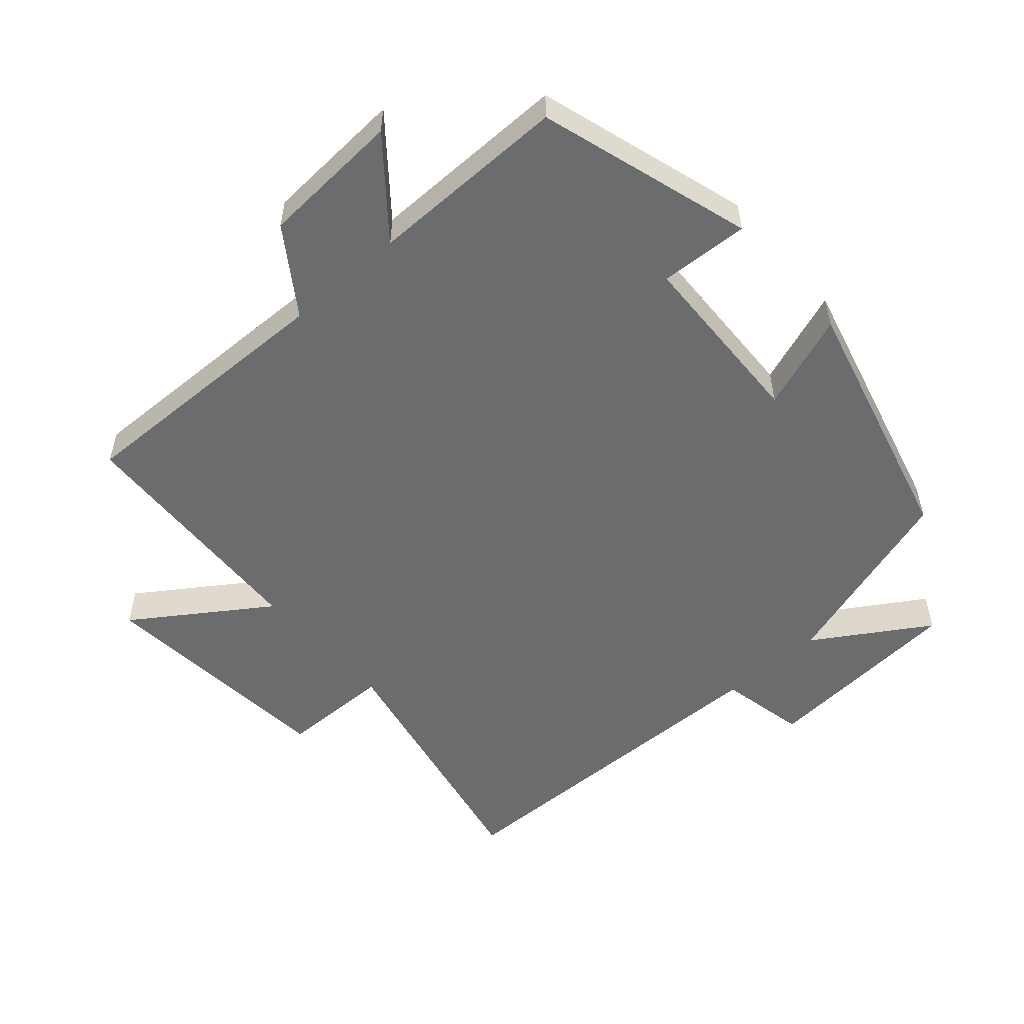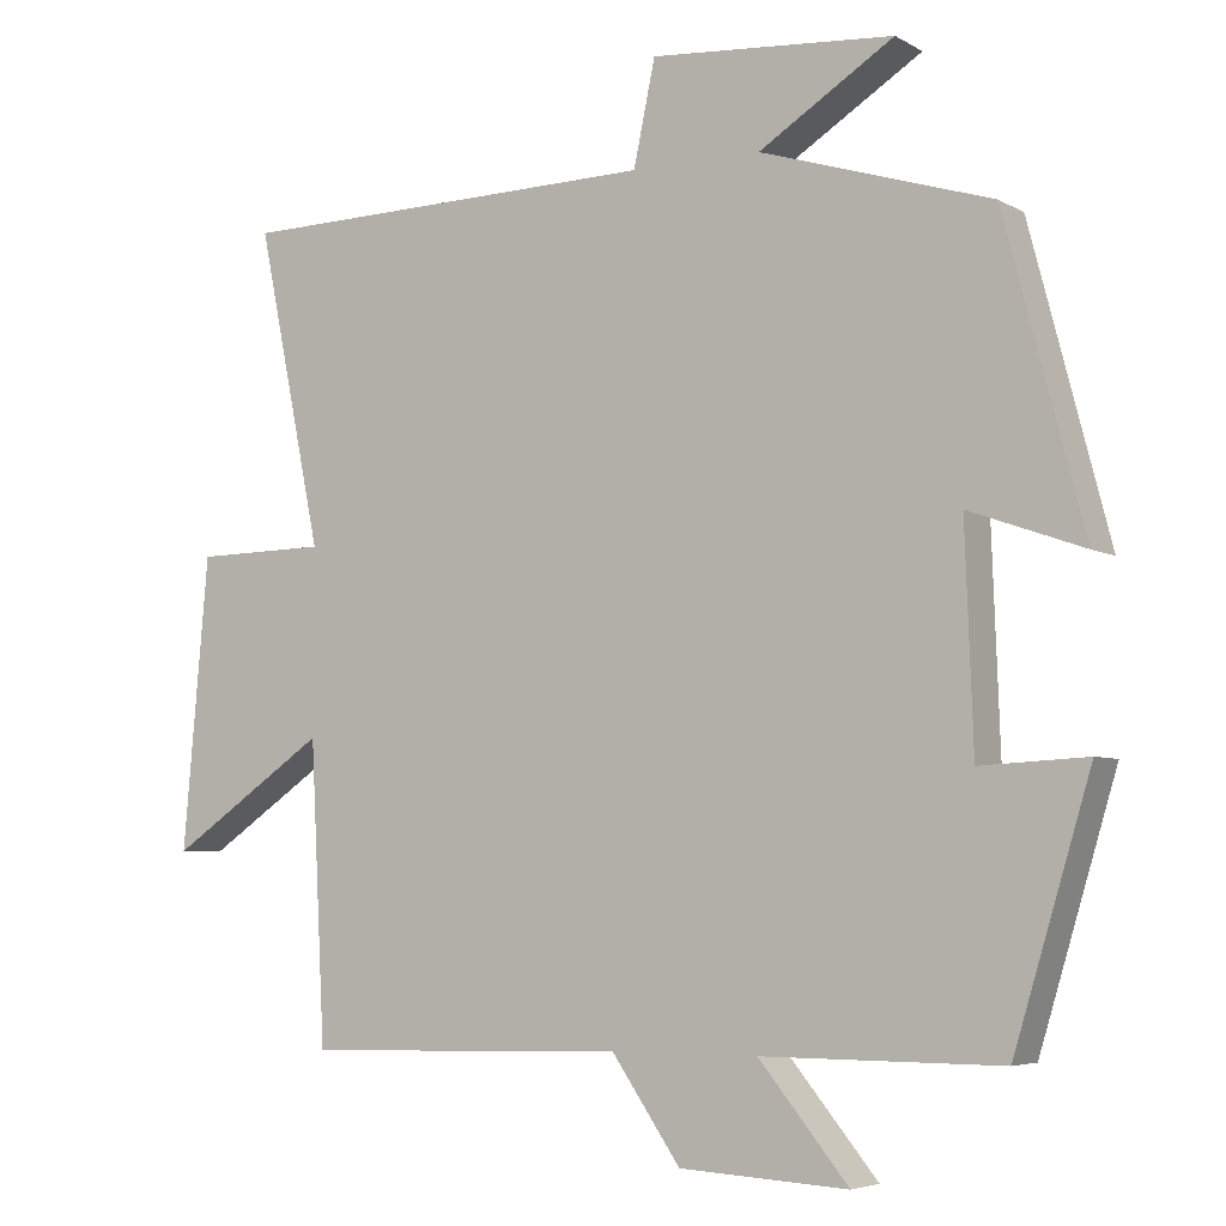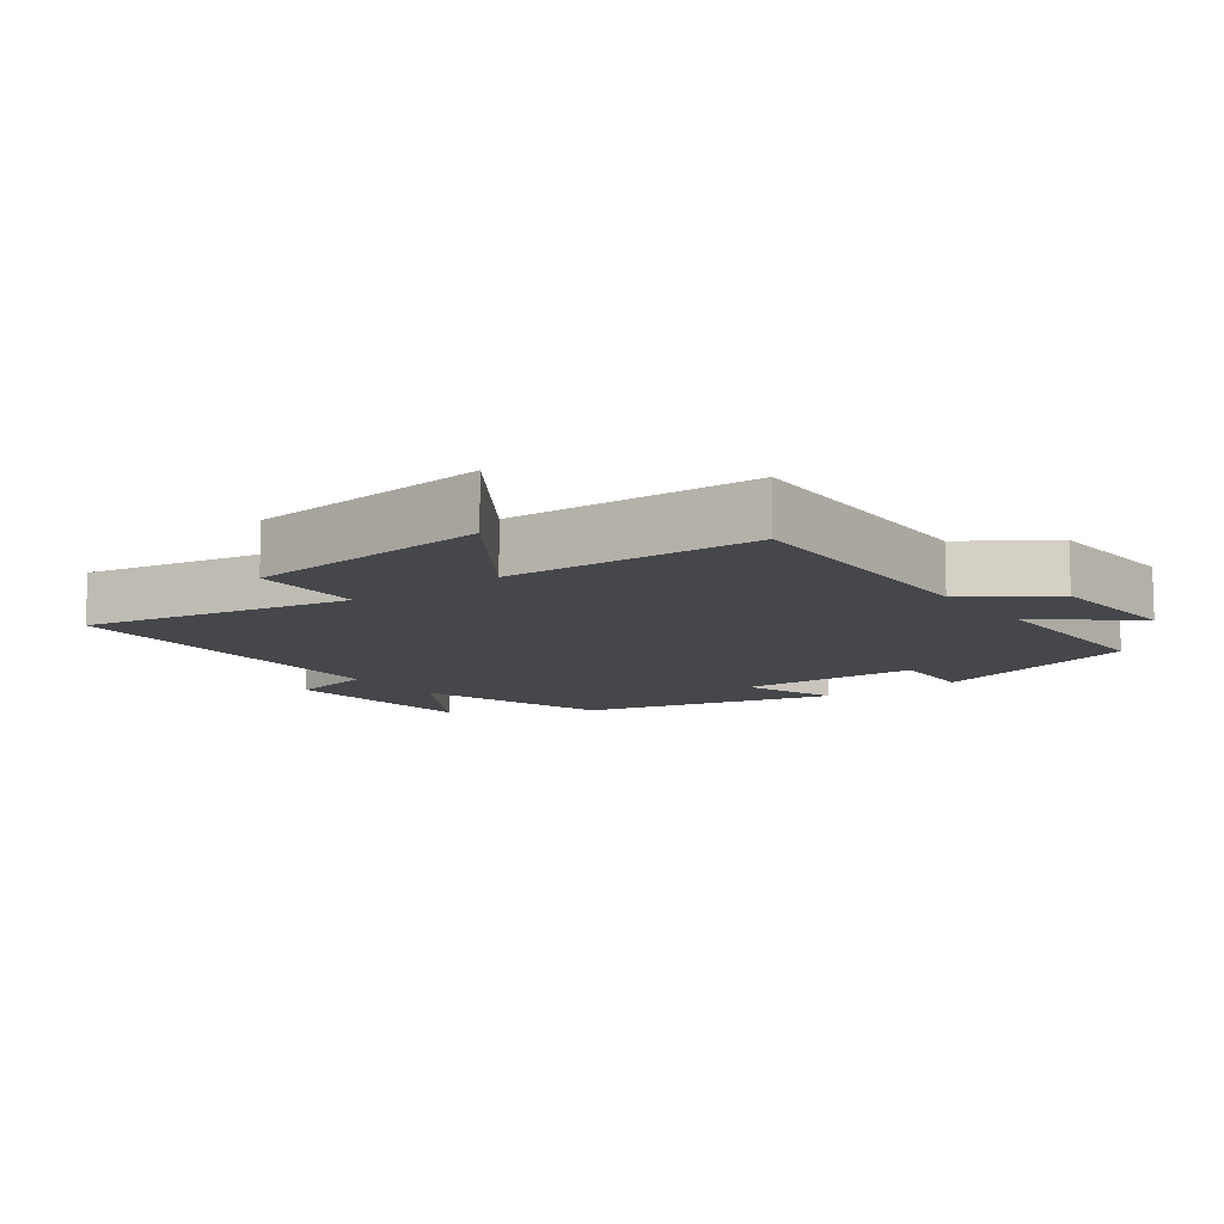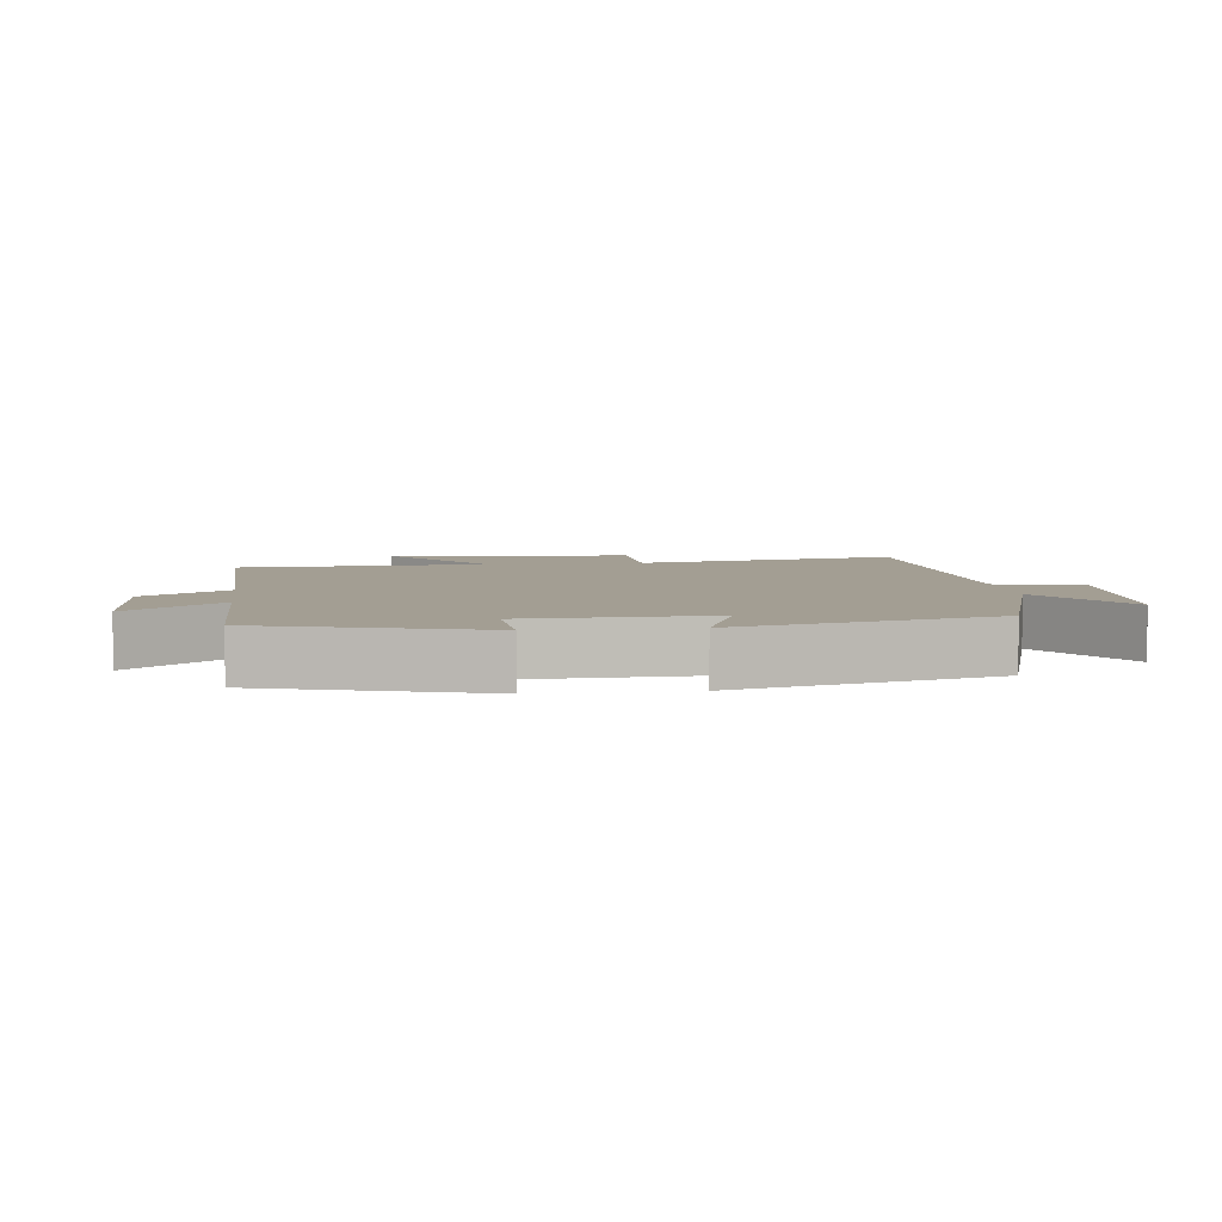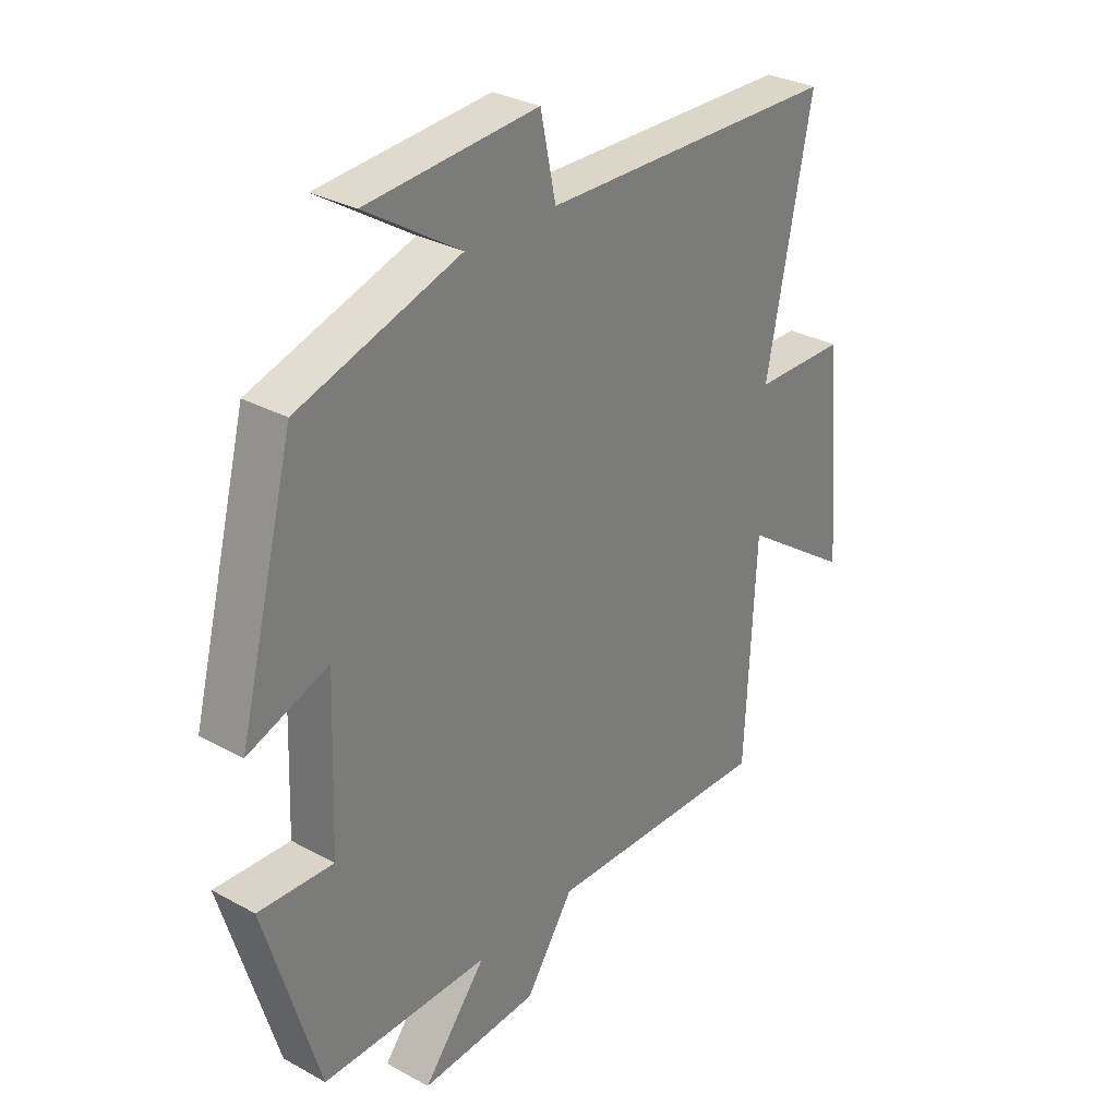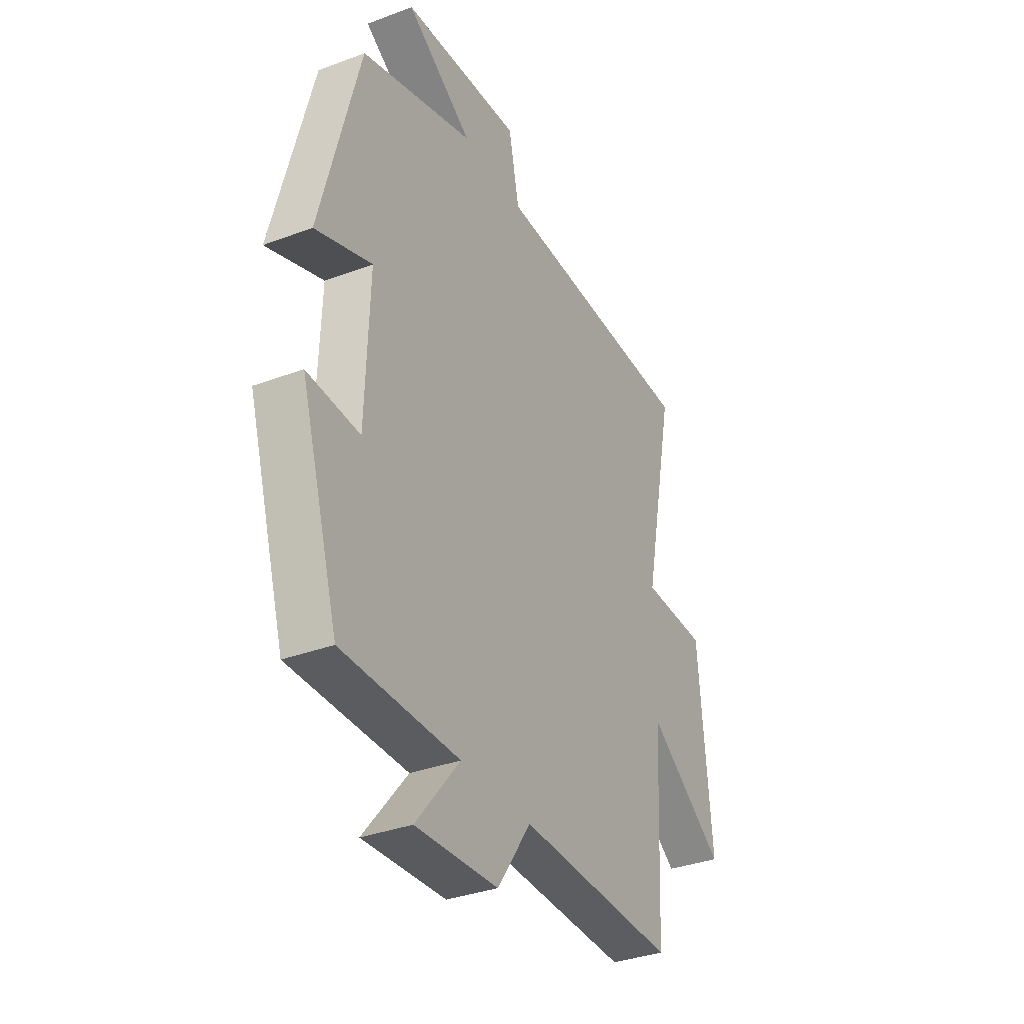
<metadata>
{"format":"obj","ext":"obj","renderer":"f3d","projection":"perspective","resolution":1024,"background":"white","views":[{"elev":-53.6,"azim":-138.5,"up":"+Y"},{"elev":-5.2,"azim":-148.8,"up":"+Z"},{"elev":-10.8,"azim":126.9,"up":"+Y"},{"elev":5.2,"azim":-97.1,"up":"+Y"},{"elev":30.5,"azim":-51.6,"up":"+Z"},{"elev":-34.5,"azim":-63.2,"up":"+Z"}]}
</metadata>
<code>
v -0.401 0.07 0.411
v -0.113 0.07 0.5
v -0.282 0.07 0.607
v 0.022 0.07 0.629
v 0.049 0.07 0.5
v 0.581 0.07 0.488
v 0.5 0.07 0.093
v 0.665 0.07 0.09
v 0.697 0.07 -0.274
v 0.5 0.07 -0.139
v 0.481 0.07 -0.511
v 0.078 0.07 -0.5
v -0.008 0.07 -0.625
v -0.218 0.07 -0.637
v -0.106 0.07 -0.5
v -0.404 0.07 -0.501
v -0.5 0.07 -0.183
v -0.367 0.07 -0.19
v -0.357 0.07 0.082
v -0.5 0.07 0.031
v -0.401 0 0.411
v -0.113 0 0.5
v -0.282 0 0.607
v 0.022 0 0.629
v 0.049 0 0.5
v 0.581 0 0.488
v 0.5 0 0.093
v 0.665 0 0.09
v 0.697 0 -0.274
v 0.5 0 -0.139
v 0.481 0 -0.511
v 0.078 0 -0.5
v -0.008 0 -0.625
v -0.218 0 -0.637
v -0.106 0 -0.5
v -0.404 0 -0.501
v -0.5 0 -0.183
v -0.367 0 -0.19
v -0.357 0 0.082
v -0.5 0 0.031
f 19 20 1 2
f 18 19 2
f 15 16 17 18
f 15 18 2
f 12 13 14 15
f 12 15 2
f 10 11 12 2
f 7 8 9 10
f 7 10 2
f 5 6 7 2
f 2 3 4 5
f 22 21 40 39
f 22 39 38
f 38 37 36 35
f 22 38 35
f 35 34 33 32
f 22 35 32
f 22 32 31 30
f 30 29 28 27
f 22 30 27
f 22 27 26 25
f 25 24 23 22
f 1 21 22 2
f 2 22 23 3
f 3 23 24 4
f 4 24 25 5
f 5 25 26 6
f 6 26 27 7
f 7 27 28 8
f 8 28 29 9
f 9 29 30 10
f 10 30 31 11
f 11 31 32 12
f 12 32 33 13
f 13 33 34 14
f 14 34 35 15
f 15 35 36 16
f 16 36 37 17
f 17 37 38 18
f 18 38 39 19
f 19 39 40 20
f 20 40 21 1

</code>
